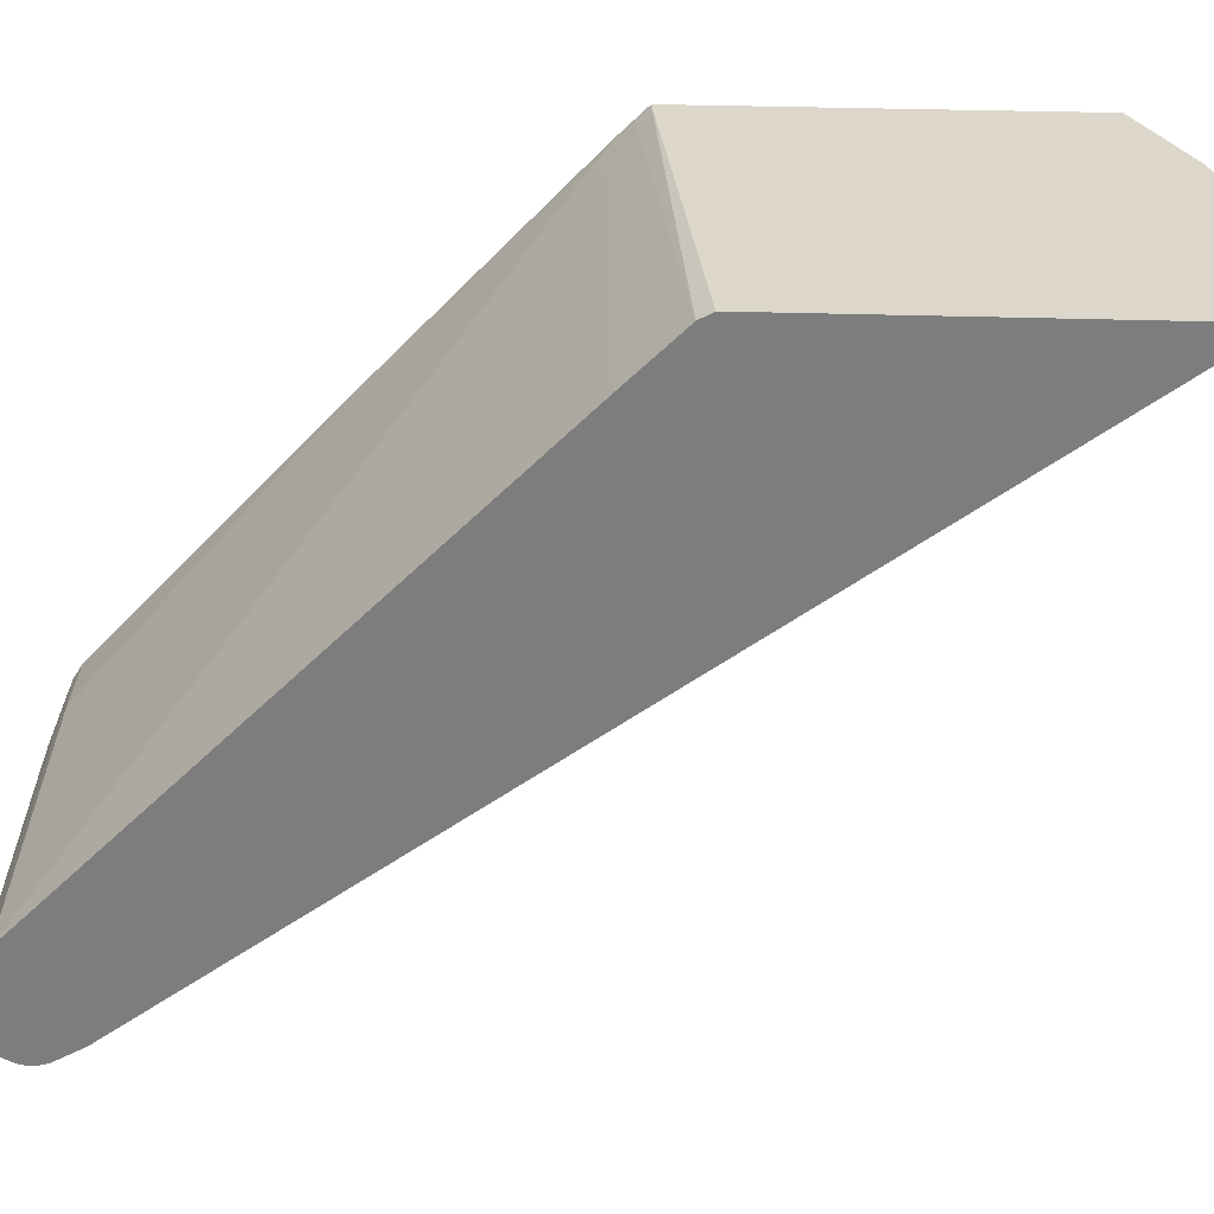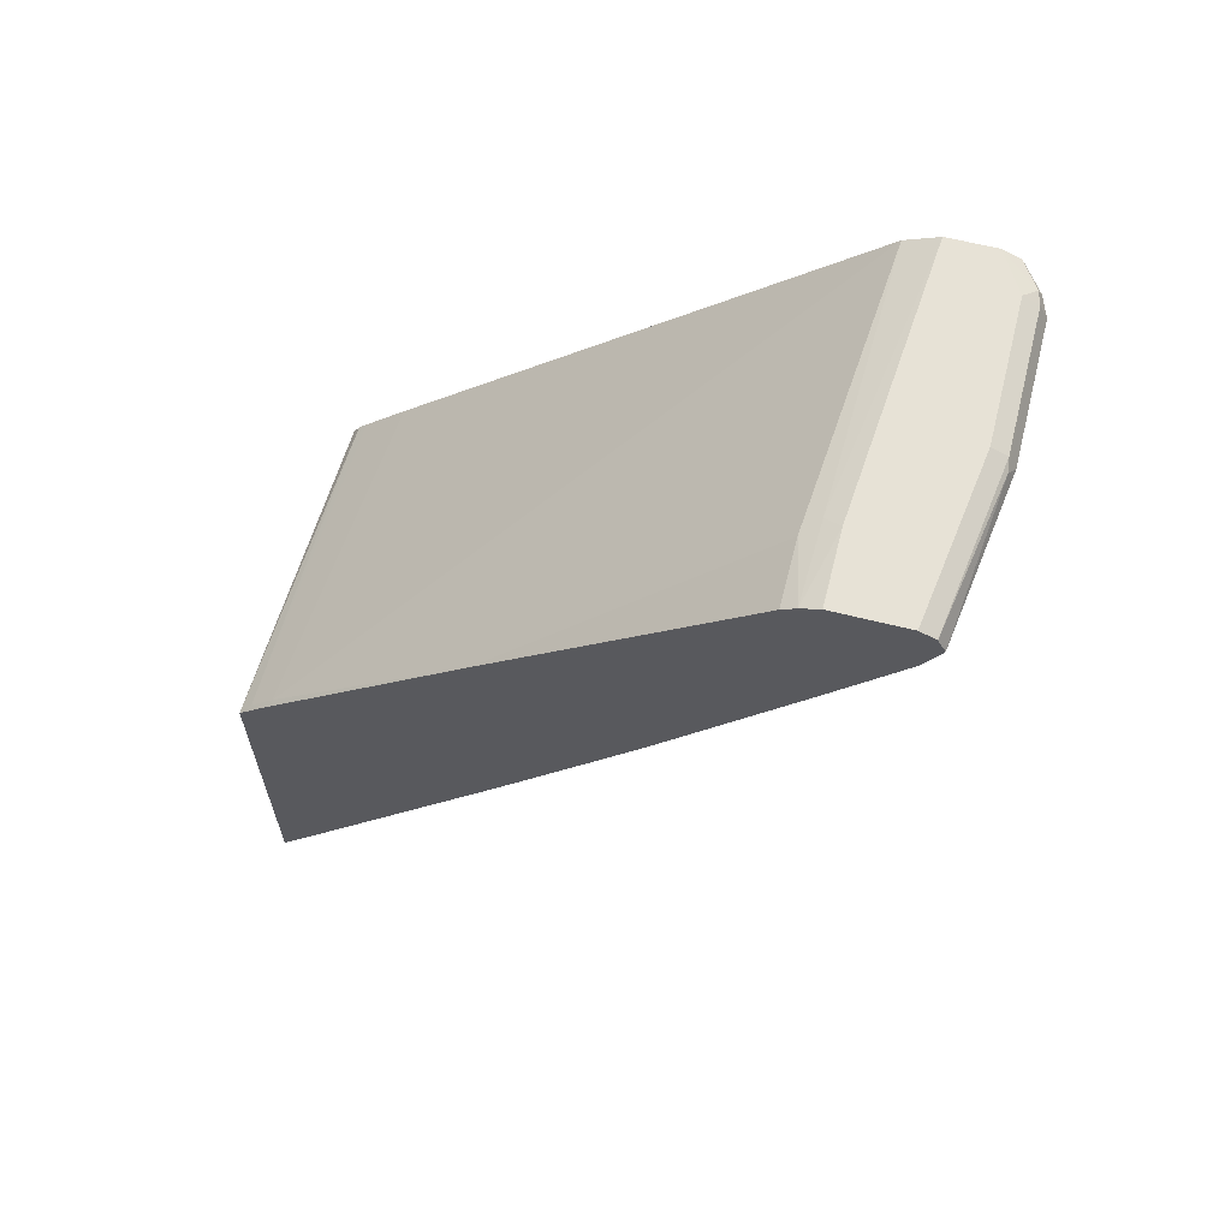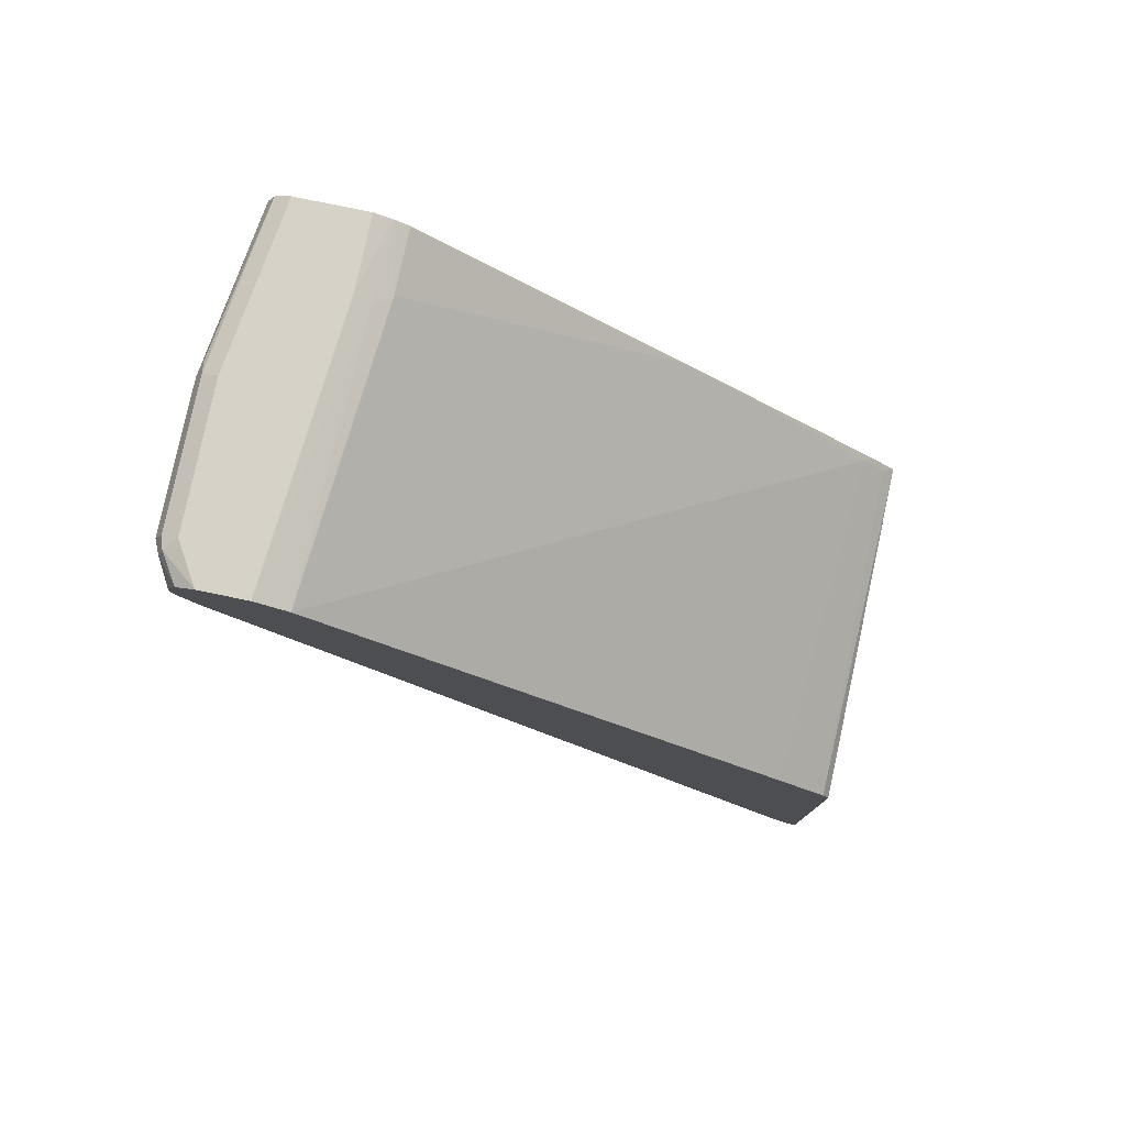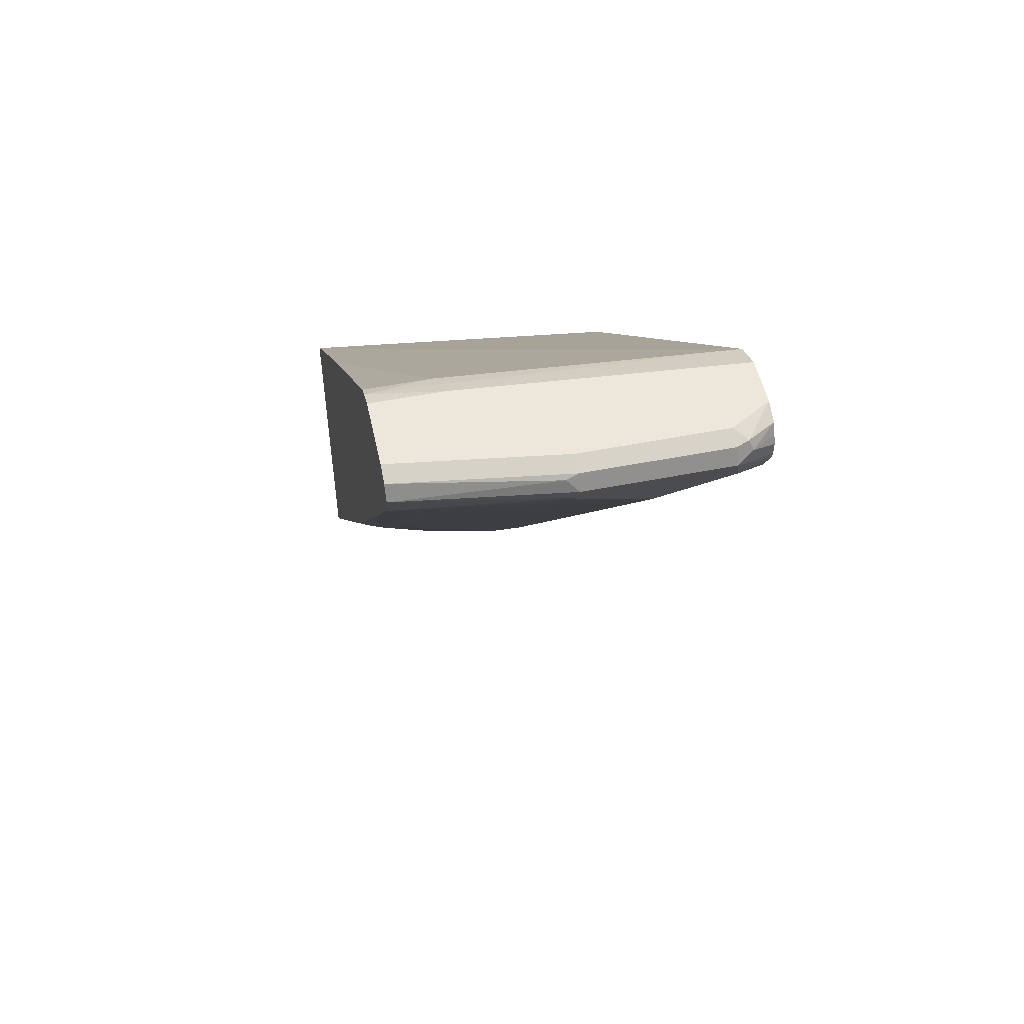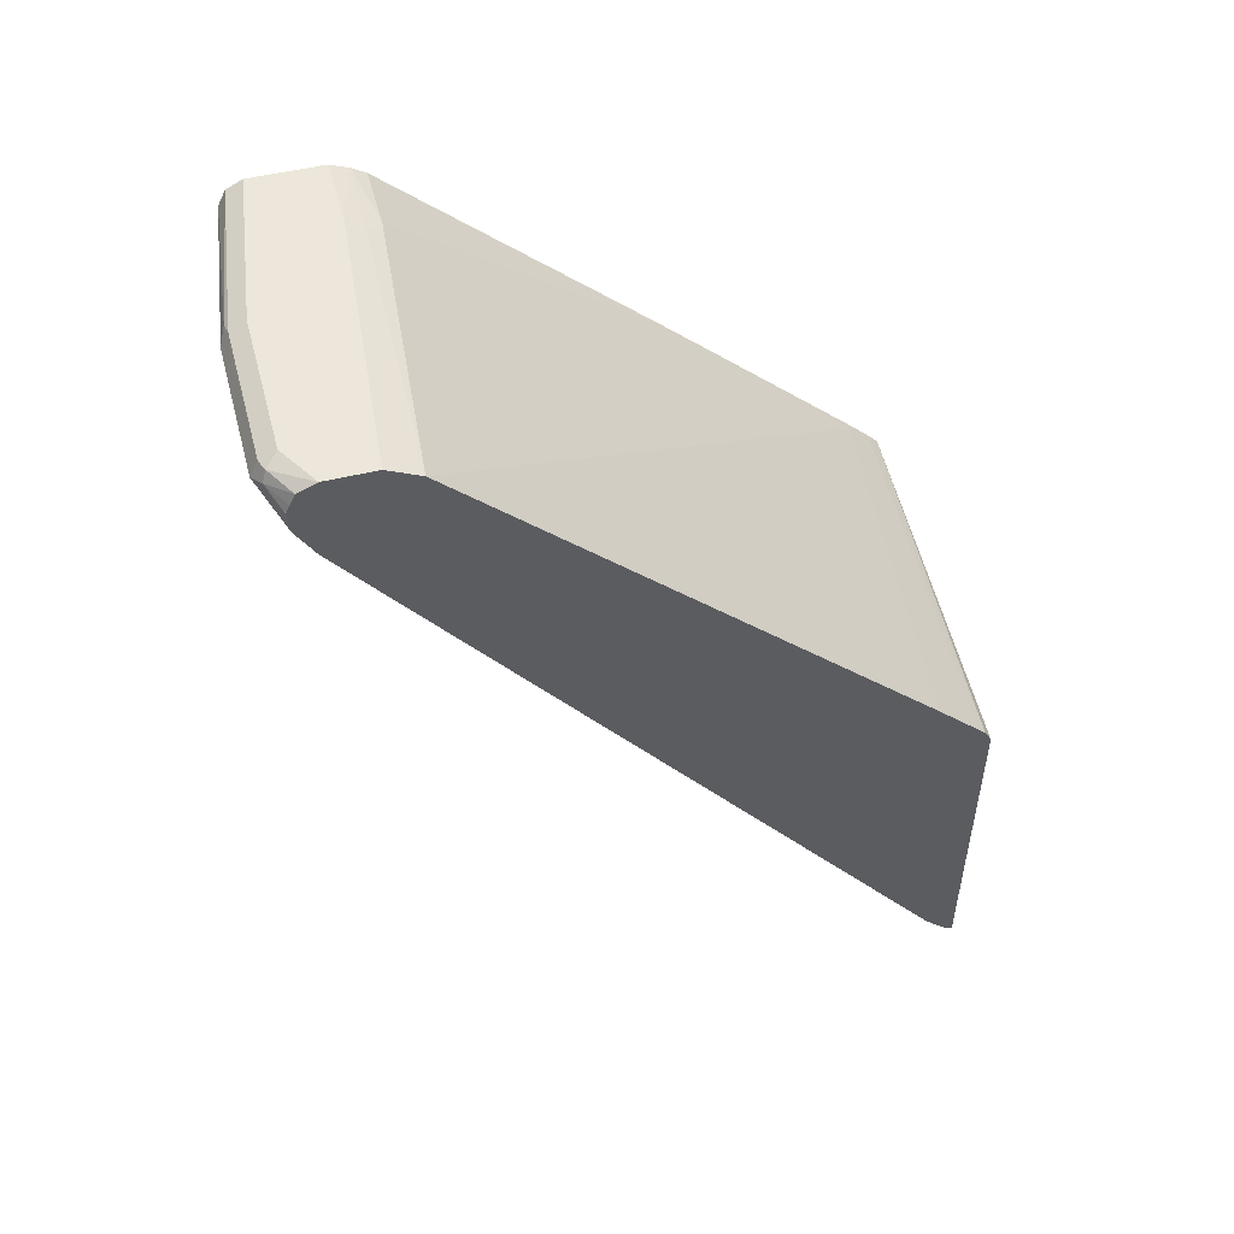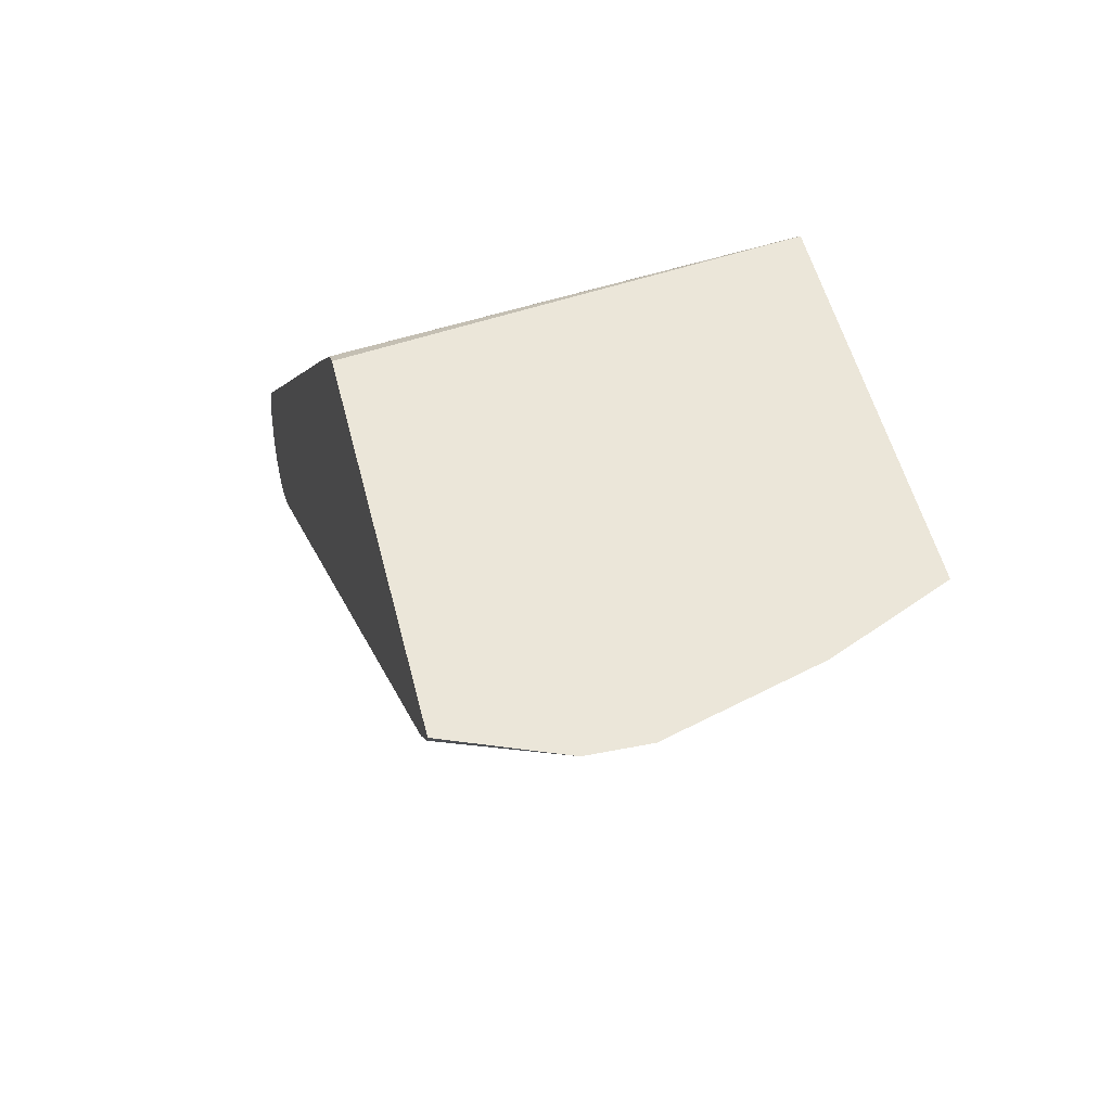
<metadata>
{"format":"obj","ext":"obj","renderer":"f3d","projection":"perspective","resolution":1024,"background":"white","views":[{"elev":30.6,"azim":-87.2,"up":"+Z"},{"elev":63.6,"azim":104.2,"up":"+Y"},{"elev":78.3,"azim":-78.3,"up":"+Y"},{"elev":51.7,"azim":167.9,"up":"+Y"},{"elev":50.9,"azim":-104.8,"up":"+Y"},{"elev":47.4,"azim":-12.9,"up":"+Z"}]}
</metadata>
<code>
v 0.1957 0.02027 -0.3714
v 0.1957 0.03883 -0.3899
v 0.1903 0.02933 -0.3806
v -0.09134 -0.01323 -0.3771
v -0.09134 -0.02345 -0.3714
v 0.1957 -0.2589 -0.3714
v 0.1957 0.04876 -0.4002
v 0.1903 0.04876 -0.4002
v -0.09134 0.02933 -0.4196
v -0.09134 -0.006195 -0.3841
v -0.09134 -0.01286 -0.3775
v -0.09134 -0.3022 -0.3714
v 0.1571 -0.2782 -0.3714
v 0.161 -0.2439 -0.4002
v 0.1957 -0.2244 -0.4002
v 0.1957 0.2046 -0.5655
v 0.1431 0.3968 -0.7742
v -0.09134 0.3969 -0.7937
v -0.09134 -0.3016 -0.3727
v -0.02003 -0.3308 -0.3714
v 0.1181 -0.2977 -0.3714
v 0.122 -0.2634 -0.4002
v 0.161 -0.1268 -0.4977
v 0.1805 -0.06825 -0.5368
v 0.1957 -0.009747 -0.5758
v 0.1957 0.3968 -0.7742
v 0.1957 0.4038 -0.7853
v 0.1301 0.4033 -0.7872
v -0.09134 0.4099 -0.8197
v -0.09134 -0.2992 -0.3774
v -0.006488 0.09103 -0.6896
v -0.006488 -0.2212 -0.4555
v -0.006488 -0.2992 -0.3969
v 0.01902 -0.3308 -0.3714
v -0.09134 -0.2797 -0.3969
v -0.06504 -0.2602 -0.4164
v -0.06504 -0.1041 -0.5335
v -0.06504 0.2862 -0.8262
v -0.06504 0.3643 -0.8848
v -0.006488 0.3253 -0.8653
v 0.09106 -0.2797 -0.3969
v 0.1041 -0.2667 -0.4034
v 0.1431 -0.1301 -0.501
v 0.1821 0.08457 -0.6571
v 0.1957 0.1371 -0.6931
v 0.1957 0.08776 -0.6538
v 0.1957 0.4097 -0.7996
v 0.1366 0.4099 -0.8002
v -0.09134 0.4099 -0.8588
v 0.1301 -0.1431 -0.4945
v 0.1691 0.3058 -0.8262
v 0.1691 0.2277 -0.7677
v 0.1691 0.07152 -0.6506
v -0.09134 -0.2017 -0.4555
v -0.09134 0.1886 -0.7482
v -0.08131 0.3675 -0.8815
v -0.05855 0.3903 -0.8978
v 0.00652 0.3382 -0.8718
v -0.09134 0.3448 -0.8653
v 0.05206 0.3643 -0.8848
v 0.1957 0.3643 -0.8653
v 0.1957 0.2862 -0.8067
v 0.1957 0.4099 -0.8002
v -0.05855 0.4099 -0.8783
v -0.0683 0.4049 -0.888
v -0.09134 0.4031 -0.8739
v -0.09134 0.3696 -0.8795
v -0.09134 0.377 -0.8814
v -0.08457 0.3838 -0.8848
v -0.09134 0.3872 -0.8814
v -0.07156 0.3968 -0.8913
v -0.05855 0.4033 -0.8913
v 0.0683 0.4001 -0.8929
v 0.05853 0.3903 -0.8978
v 0.06504 0.3773 -0.8913
v 0.1957 0.3773 -0.8718
v 0.1957 0.4099 -0.8588
v 0.05853 0.4099 -0.8783
v -0.09134 0.3942 -0.8783
v 0.05853 0.4033 -0.8913
v 0.1957 0.4033 -0.8718
v 0.1957 0.3903 -0.8783
f 37 54 55
f 36 54 37
f 40 60 61
f 34 53 50
f 34 52 53
f 34 51 52
f 35 54 36
f 37 55 38
f 39 59 56
f 38 59 39
f 39 56 57
f 39 57 58
f 39 58 40
f 40 58 60
f 34 40 51
f 40 61 51
f 38 55 59
f 34 50 41
f 24 44 45
f 31 34 32
f 22 42 43
f 41 50 43
f 22 43 23
f 23 43 44
f 23 44 24
f 24 45 46
f 24 46 25
f 32 34 33
f 27 47 48
f 28 48 29
f 29 48 63
f 29 63 77
f 29 77 78
f 29 78 64
f 29 64 49
f 31 40 34
f 27 48 28
f 41 43 42
f 70 79 71
f 43 53 44
f 60 75 61
f 61 75 76
f 64 78 80
f 64 80 72
f 64 72 65
f 65 71 66
f 66 71 79
f 68 70 69
f 22 41 42
f 72 80 73
f 73 80 81
f 73 81 82
f 73 82 74
f 74 82 75
f 75 82 76
f 77 81 78
f 78 81 80
f 60 74 75
f 43 50 53
f 58 74 60
f 57 73 74
f 44 53 62
f 44 62 45
f 47 63 48
f 49 64 65
f 49 65 66
f 51 61 62
f 51 62 52
f 52 62 53
f 56 67 57
f 56 59 67
f 57 67 68
f 57 68 69
f 57 69 70
f 57 70 71
f 57 71 65
f 57 65 72
f 57 72 73
f 57 74 58
f 21 41 22
f 20 32 33
f 20 40 31
f 1 63 47
f 1 47 27
f 1 27 26
f 1 26 16
f 1 16 7
f 1 7 2
f 2 7 8
f 1 77 63
f 2 8 3
f 3 9 10
f 3 10 11
f 3 11 4
f 4 11 10
f 4 10 9
f 4 9 18
f 4 18 29
f 3 8 9
f 4 29 49
f 1 81 77
f 1 76 82
f 1 2 3
f 1 3 4
f 1 4 5
f 1 5 12
f 1 12 20
f 1 20 34
f 1 34 21
f 1 82 81
f 1 21 13
f 1 6 15
f 1 15 25
f 1 25 46
f 1 46 45
f 1 45 62
f 1 62 61
f 21 34 41
f 1 13 6
f 4 49 66
f 1 61 76
f 4 79 70
f 15 23 24
f 15 24 25
f 16 26 17
f 17 26 27
f 17 27 28
f 17 28 18
f 18 28 29
f 14 23 15
f 19 30 20
f 20 30 35
f 20 35 36
f 20 36 37
f 20 37 38
f 20 38 39
f 20 39 40
f 4 66 79
f 20 33 34
f 14 22 23
f 20 31 32
f 13 21 14
f 4 70 68
f 14 21 22
f 4 68 67
f 4 67 59
f 4 59 55
f 4 54 35
f 4 35 30
f 4 30 19
f 4 55 54
f 4 12 5
f 6 13 14
f 6 14 15
f 7 16 8
f 8 16 17
f 8 17 18
f 4 19 12
f 8 18 9
f 12 19 20

</code>
